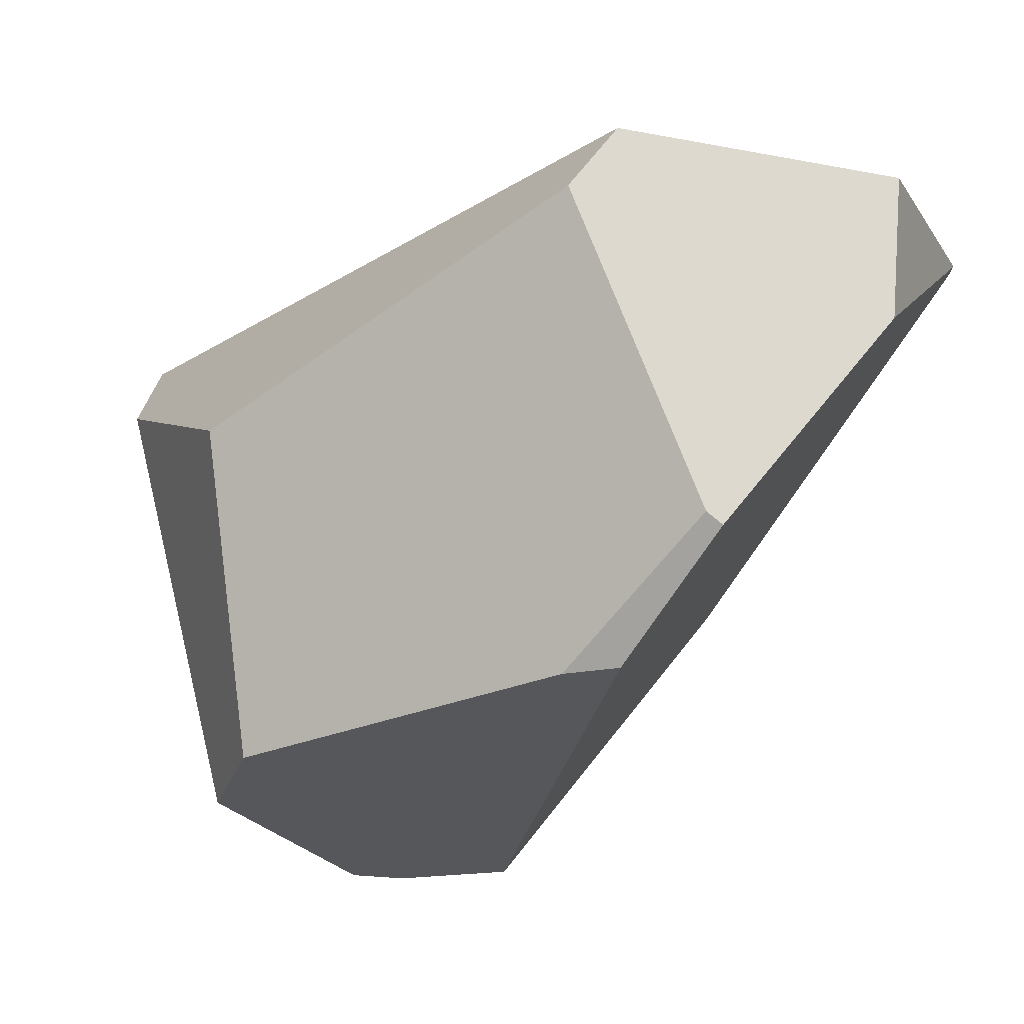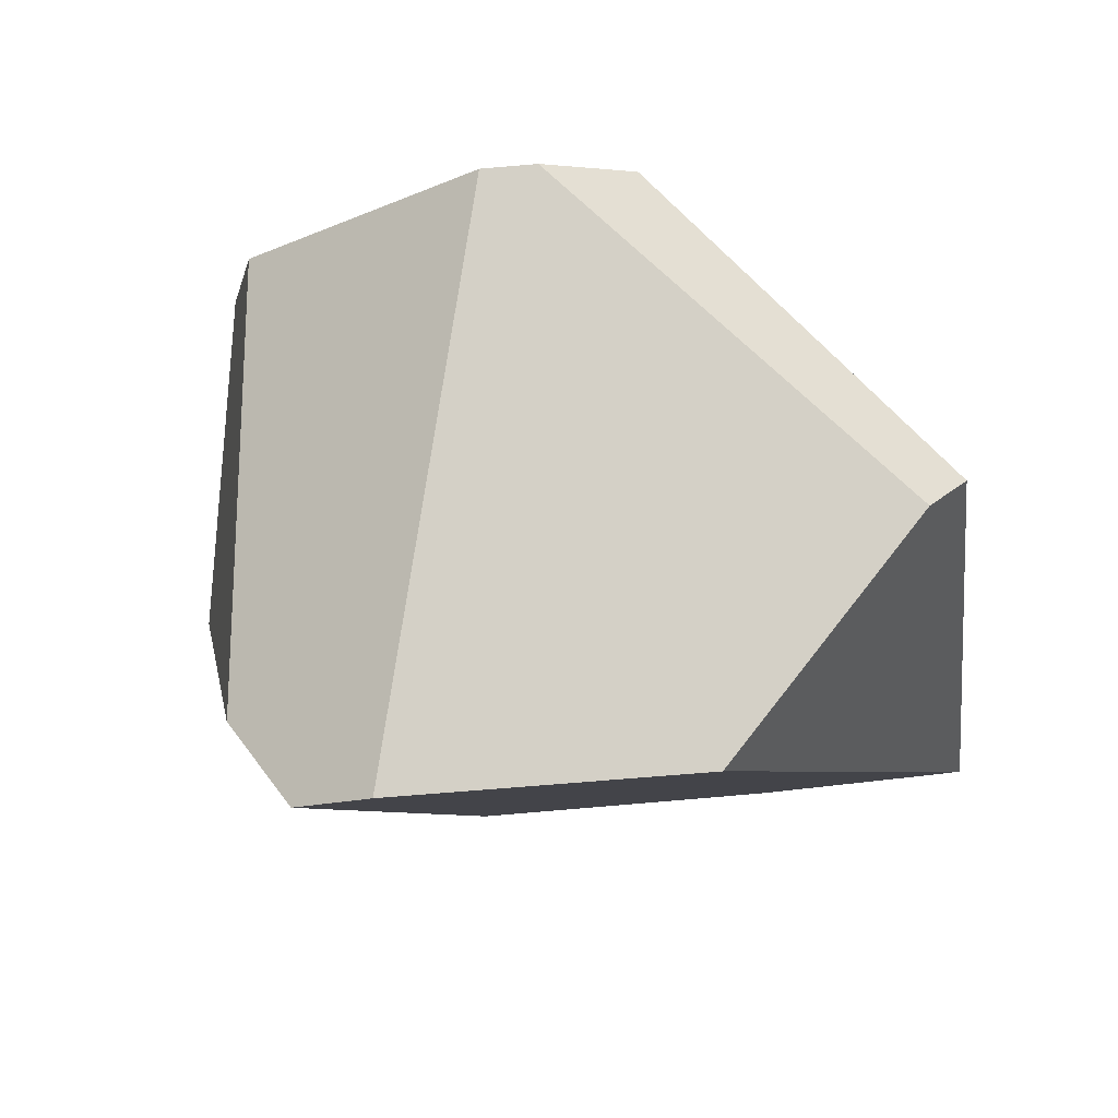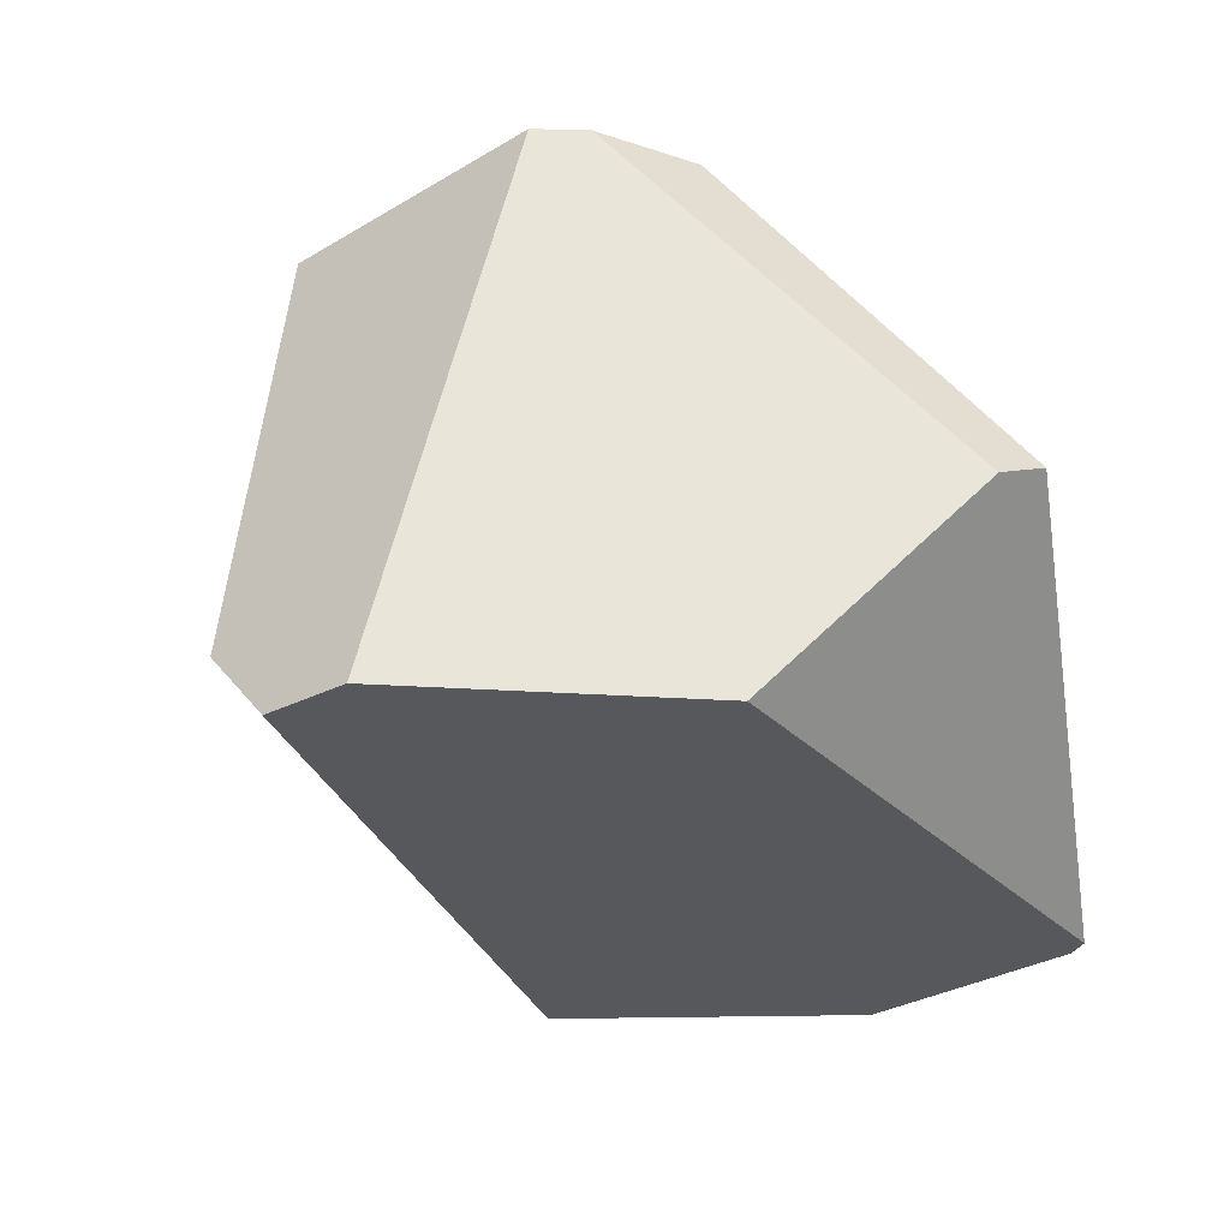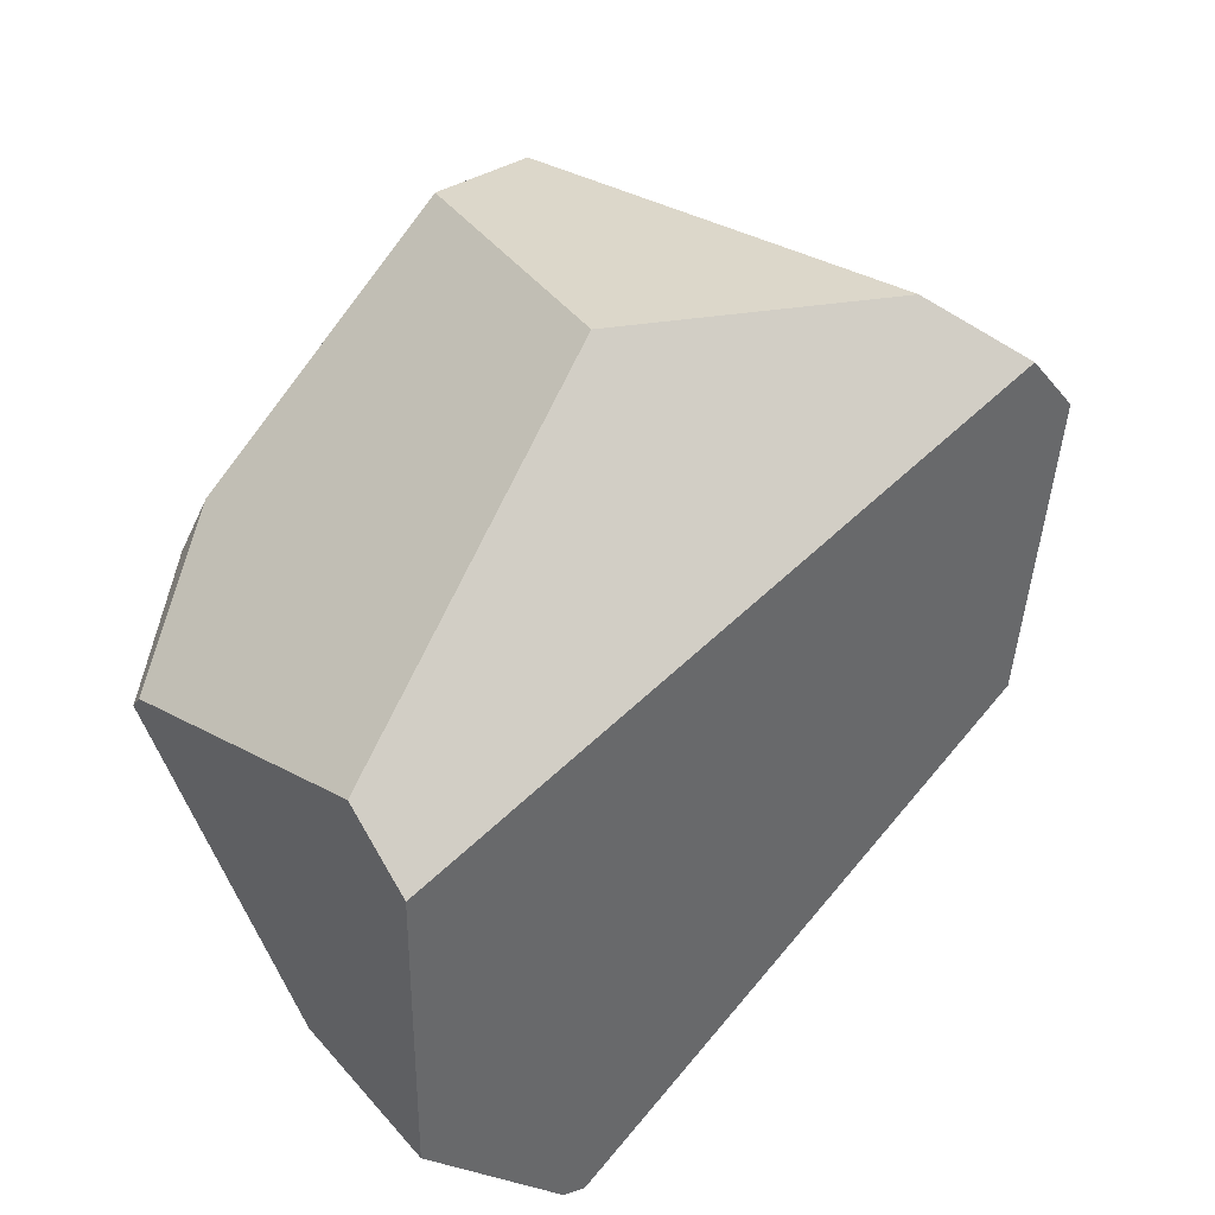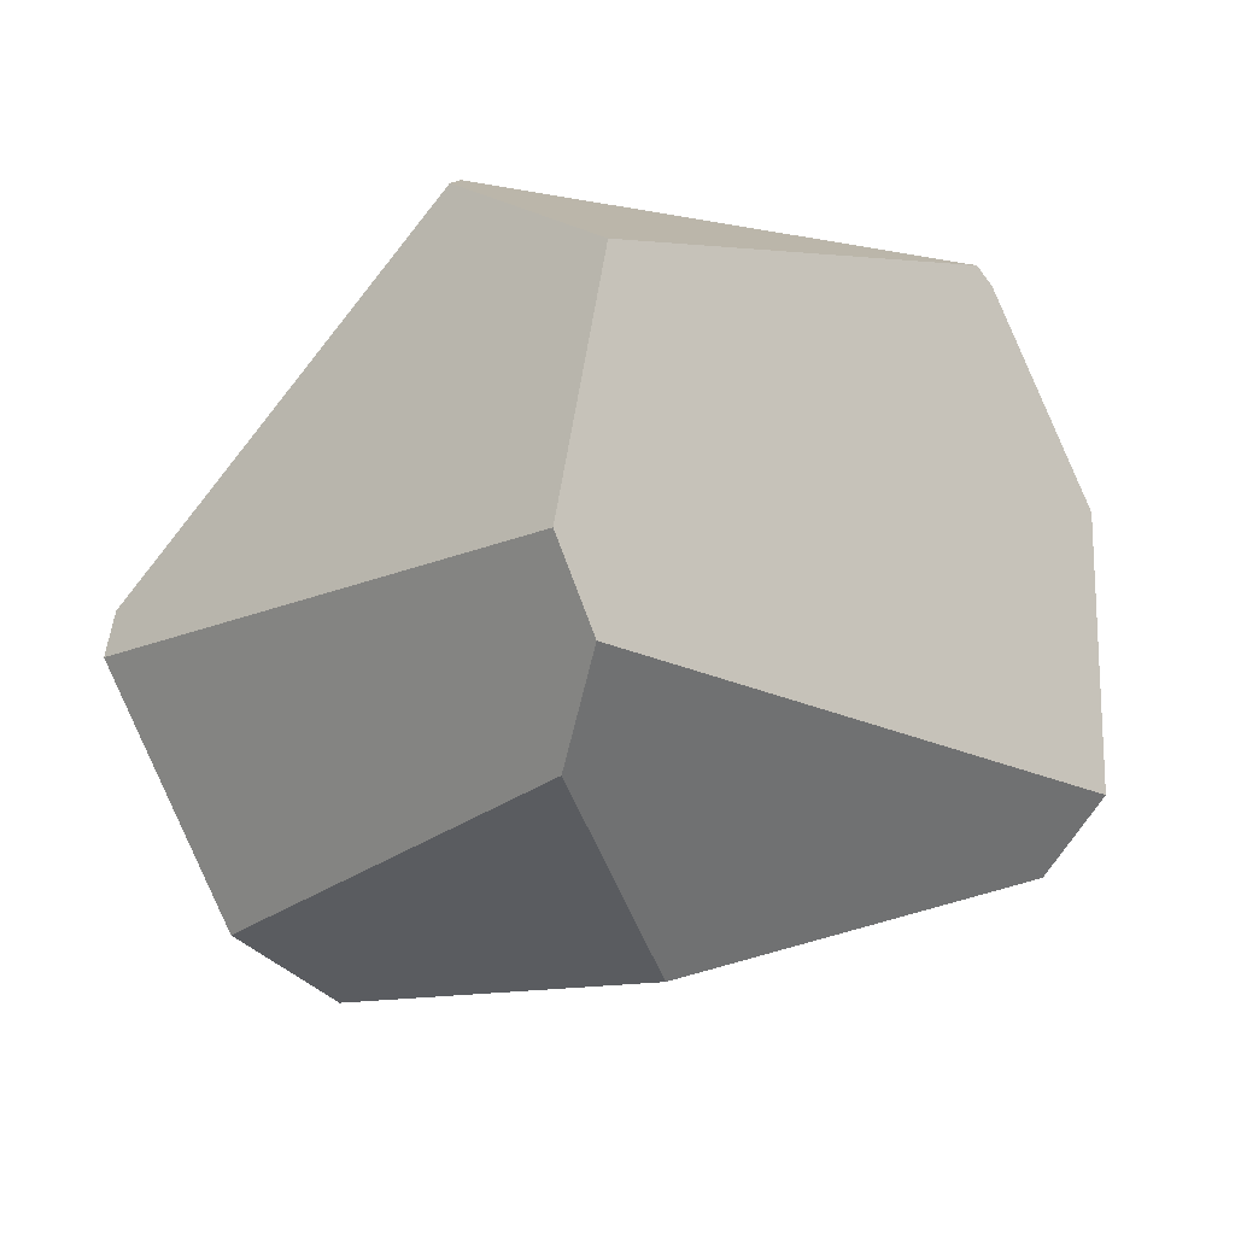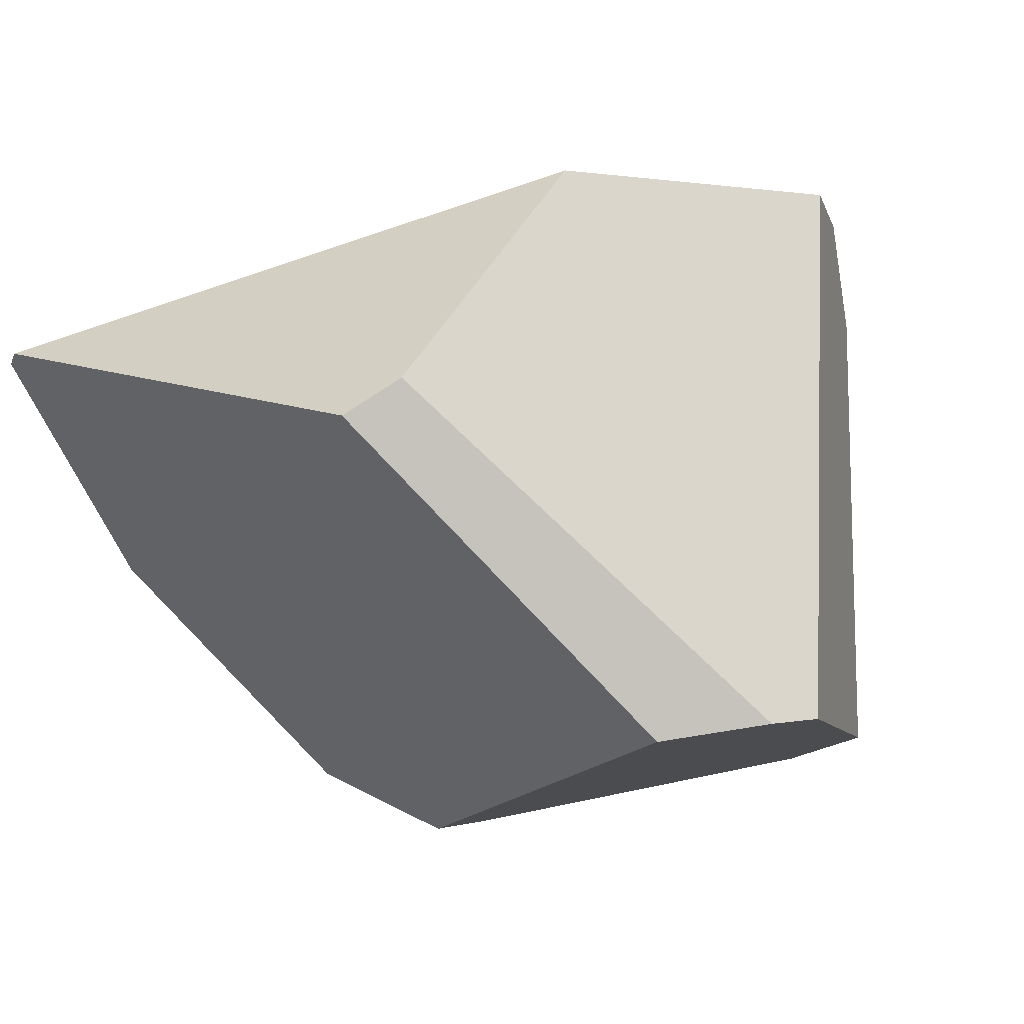
<metadata>
{"format":"obj","ext":"obj","renderer":"f3d","projection":"perspective","resolution":1024,"background":"white","views":[{"elev":-74.2,"azim":167.4,"up":"+Y"},{"elev":32.0,"azim":149.6,"up":"+Z"},{"elev":11.0,"azim":156.0,"up":"+Z"},{"elev":-49.7,"azim":66.7,"up":"+Z"},{"elev":31.1,"azim":93.4,"up":"+Y"},{"elev":34.2,"azim":-30.5,"up":"+Y"}]}
</metadata>
<code>
g  Instance
v -2.702 -49.45 -0.1872
v -1.81 -48.49 -1.509
v -2.873 -49.4 -0.1916
v -2.873 -49.4 -0.1916
v -1.81 -48.49 -1.509
v -3.632 -48.41 -1.077
v -3.632 -48.41 -1.077
v -1.81 -48.49 -1.509
v -2.77 -48.18 -1.579
v -4.279 -48.99 -2.667
v -3.914 -49.57 -2.989
v -3.95 -49.92 -2.603
v -3.483 -50.66 -2.03
v -3.426 -50.66 -2.059
v -3.297 -50.63 -1.531
v -3.297 -50.63 -1.531
v -3.426 -50.66 -2.059
v -3.133 -50.62 -1.47
v -3.95 -49.92 -2.603
v -3.914 -49.57 -2.989
v -3.483 -50.66 -2.03
v -3.483 -50.66 -2.03
v -3.914 -49.57 -2.989
v -3.426 -50.66 -2.059
v -3.426 -50.66 -2.059
v -3.914 -49.57 -2.989
v -2.851 -50.19 -2.824
v -2.851 -50.19 -2.824
v -3.914 -49.57 -2.989
v -2.97 -49.97 -2.997
v -3.632 -48.41 -1.077
v -3.826 -48.49 -1.086
v -2.873 -49.4 -0.1916
v -2.873 -49.4 -0.1916
v -3.826 -48.49 -1.086
v -3.217 -49.4 -0.2948
v -2.97 -49.97 -2.997
v -3.914 -49.57 -2.989
v -1.655 -48.7 -1.62
v -1.655 -48.7 -1.62
v -3.914 -49.57 -2.989
v -1.81 -48.49 -1.509
v -1.81 -48.49 -1.509
v -3.914 -49.57 -2.989
v -2.77 -48.18 -1.579
v -2.77 -48.18 -1.579
v -3.914 -49.57 -2.989
v -4.282 -48.92 -2.615
v -4.282 -48.92 -2.615
v -3.914 -49.57 -2.989
v -4.279 -48.99 -2.667
v -2.702 -49.45 -0.1872
v -2.2 -50.01 -0.5878
v -1.81 -48.49 -1.509
v -1.81 -48.49 -1.509
v -2.2 -50.01 -0.5878
v -1.655 -48.7 -1.62
v -1.655 -48.7 -1.62
v -2.2 -50.01 -0.5878
v -1.629 -49.06 -1.537
v -3.133 -50.62 -1.47
v -2.258 -50.27 -0.8642
v -3.297 -50.63 -1.531
v -3.297 -50.63 -1.531
v -2.258 -50.27 -0.8642
v -3.217 -49.4 -0.2948
v -3.217 -49.4 -0.2948
v -2.258 -50.27 -0.8642
v -2.873 -49.4 -0.1916
v -2.873 -49.4 -0.1916
v -2.258 -50.27 -0.8642
v -2.702 -49.45 -0.1872
v -2.702 -49.45 -0.1872
v -2.258 -50.27 -0.8642
v -2.2 -50.01 -0.5878
v -1.629 -49.06 -1.537
v -1.935 -49.91 -1.778
v -1.655 -48.7 -1.62
v -1.655 -48.7 -1.62
v -1.935 -49.91 -1.778
v -2.97 -49.97 -2.997
v -2.97 -49.97 -2.997
v -1.935 -49.91 -1.778
v -2.851 -50.19 -2.824
v -3.217 -49.4 -0.2948
v -3.826 -48.49 -1.086
v -3.297 -50.63 -1.531
v -3.297 -50.63 -1.531
v -3.826 -48.49 -1.086
v -3.483 -50.66 -2.03
v -3.483 -50.66 -2.03
v -3.826 -48.49 -1.086
v -3.95 -49.92 -2.603
v -3.95 -49.92 -2.603
v -3.826 -48.49 -1.086
v -4.279 -48.99 -2.667
v -4.279 -48.99 -2.667
v -3.826 -48.49 -1.086
v -4.282 -48.92 -2.615
v -3.826 -48.49 -1.086
v -3.632 -48.41 -1.077
v -4.282 -48.92 -2.615
v -4.282 -48.92 -2.615
v -3.632 -48.41 -1.077
v -2.77 -48.18 -1.579
v -1.935 -49.91 -1.778
v -2.258 -50.27 -0.8642
v -2.851 -50.19 -2.824
v -2.851 -50.19 -2.824
v -2.258 -50.27 -0.8642
v -3.426 -50.66 -2.059
v -3.426 -50.66 -2.059
v -2.258 -50.27 -0.8642
v -3.133 -50.62 -1.47
v -1.629 -49.06 -1.537
v -2.2 -50.01 -0.5878
v -1.935 -49.91 -1.778
v -1.935 -49.91 -1.778
v -2.2 -50.01 -0.5878
v -2.258 -50.27 -0.8642
f 1 2 3
f 4 5 6
f 7 8 9
f 10 11 12
f 13 14 15
f 16 17 18
f 19 20 21
f 22 23 24
f 25 26 27
f 28 29 30
f 31 32 33
f 34 35 36
f 37 38 39
f 40 41 42
f 43 44 45
f 46 47 48
f 49 50 51
f 52 53 54
f 55 56 57
f 58 59 60
f 61 62 63
f 64 65 66
f 67 68 69
f 70 71 72
f 73 74 75
f 76 77 78
f 79 80 81
f 82 83 84
f 85 86 87
f 88 89 90
f 91 92 93
f 94 95 96
f 97 98 99
f 100 101 102
f 103 104 105
f 106 107 108
f 109 110 111
f 112 113 114
f 115 116 117
f 118 119 120

</code>
